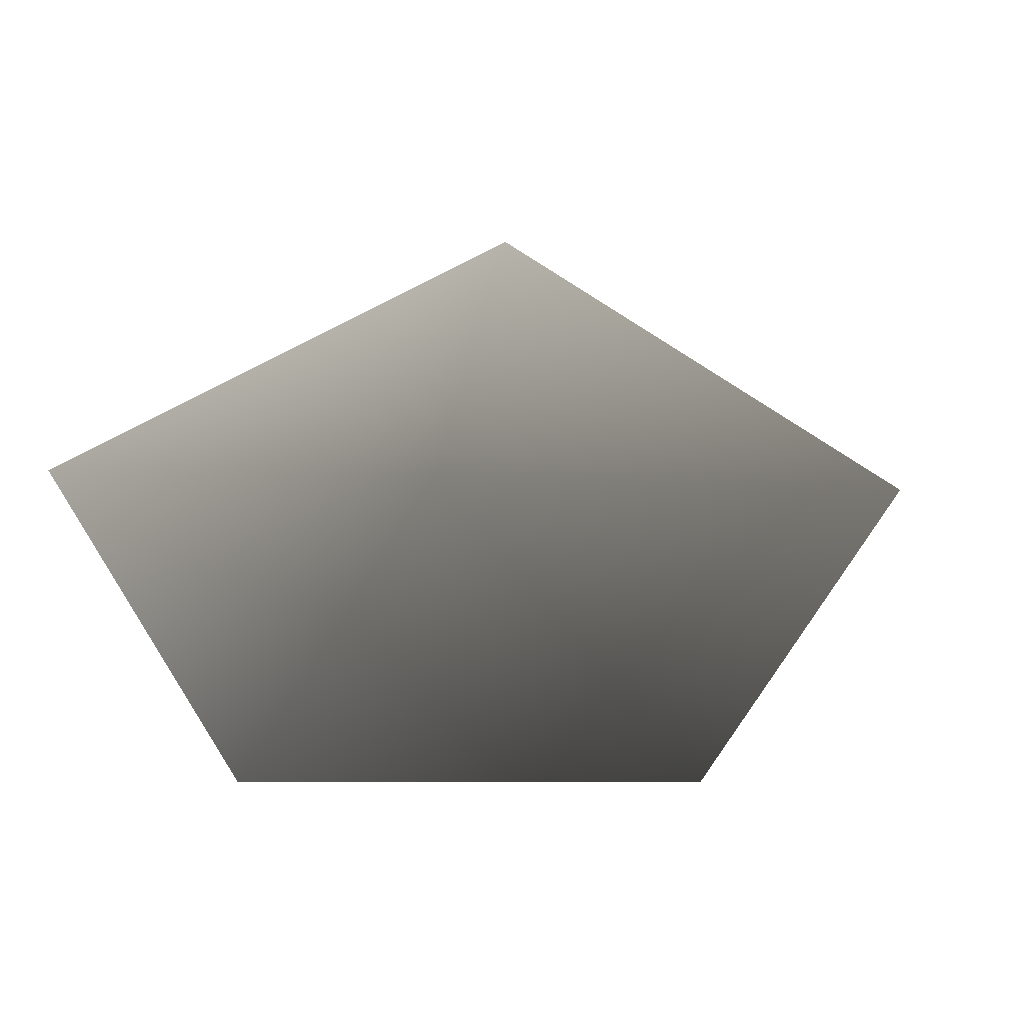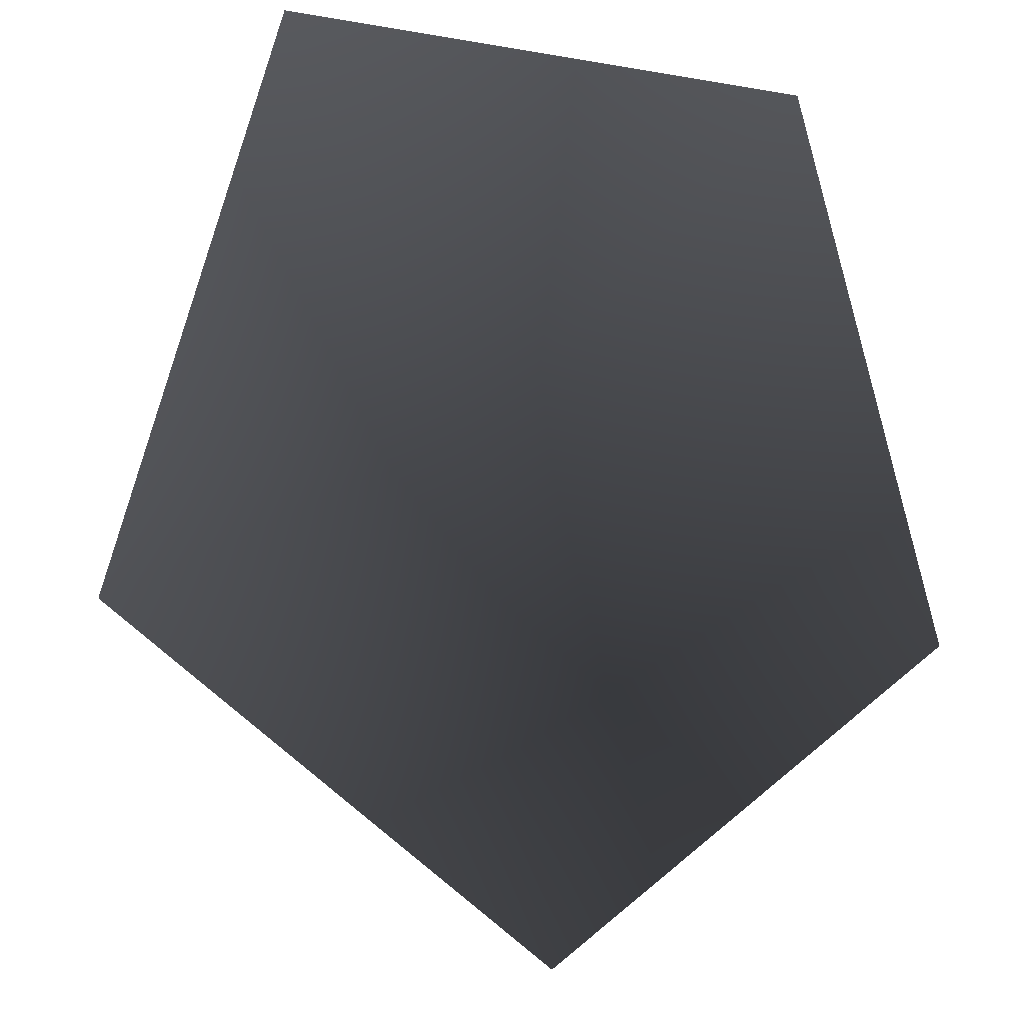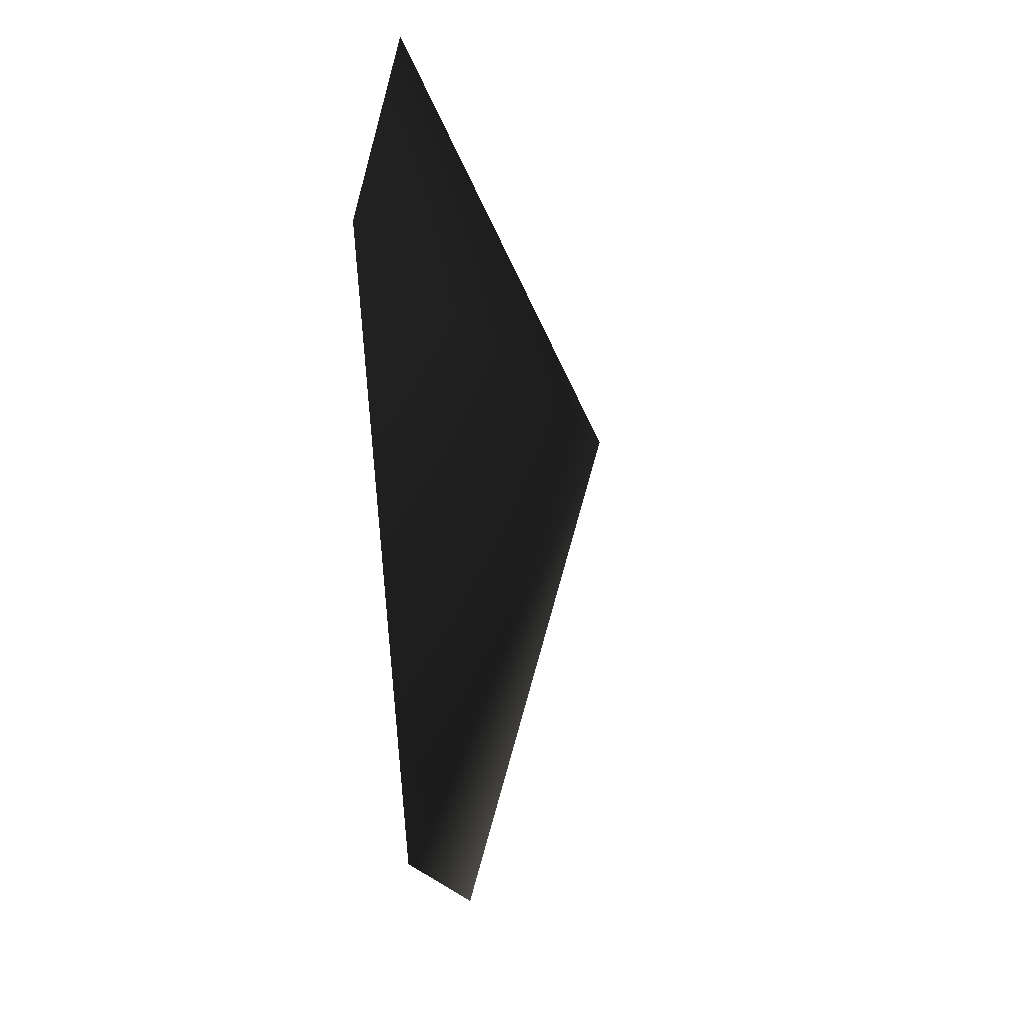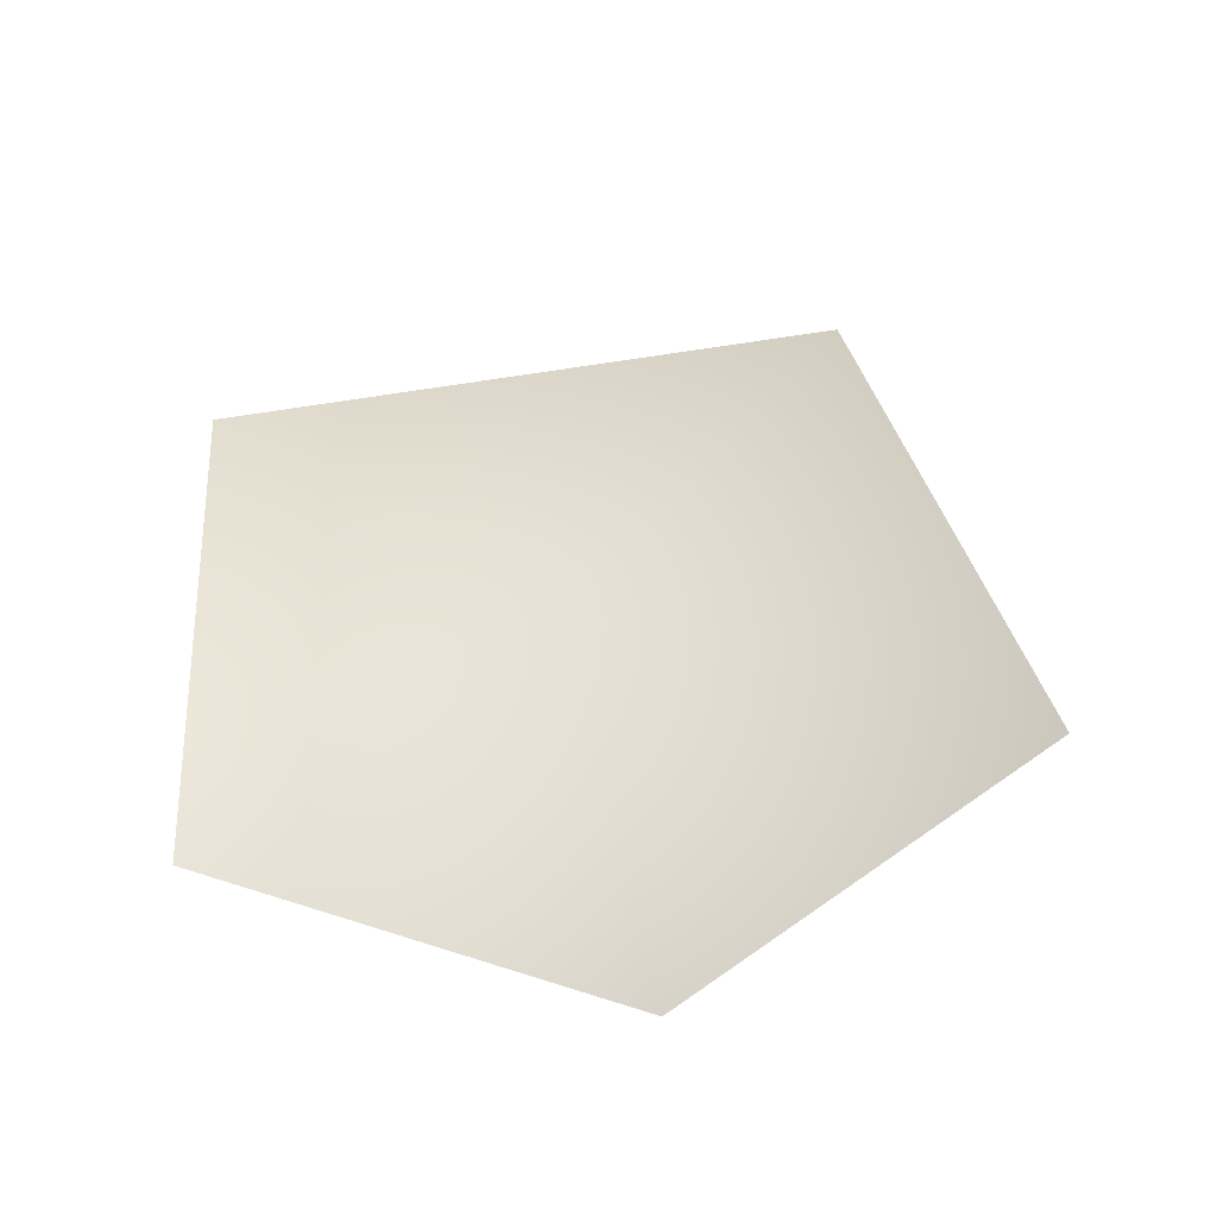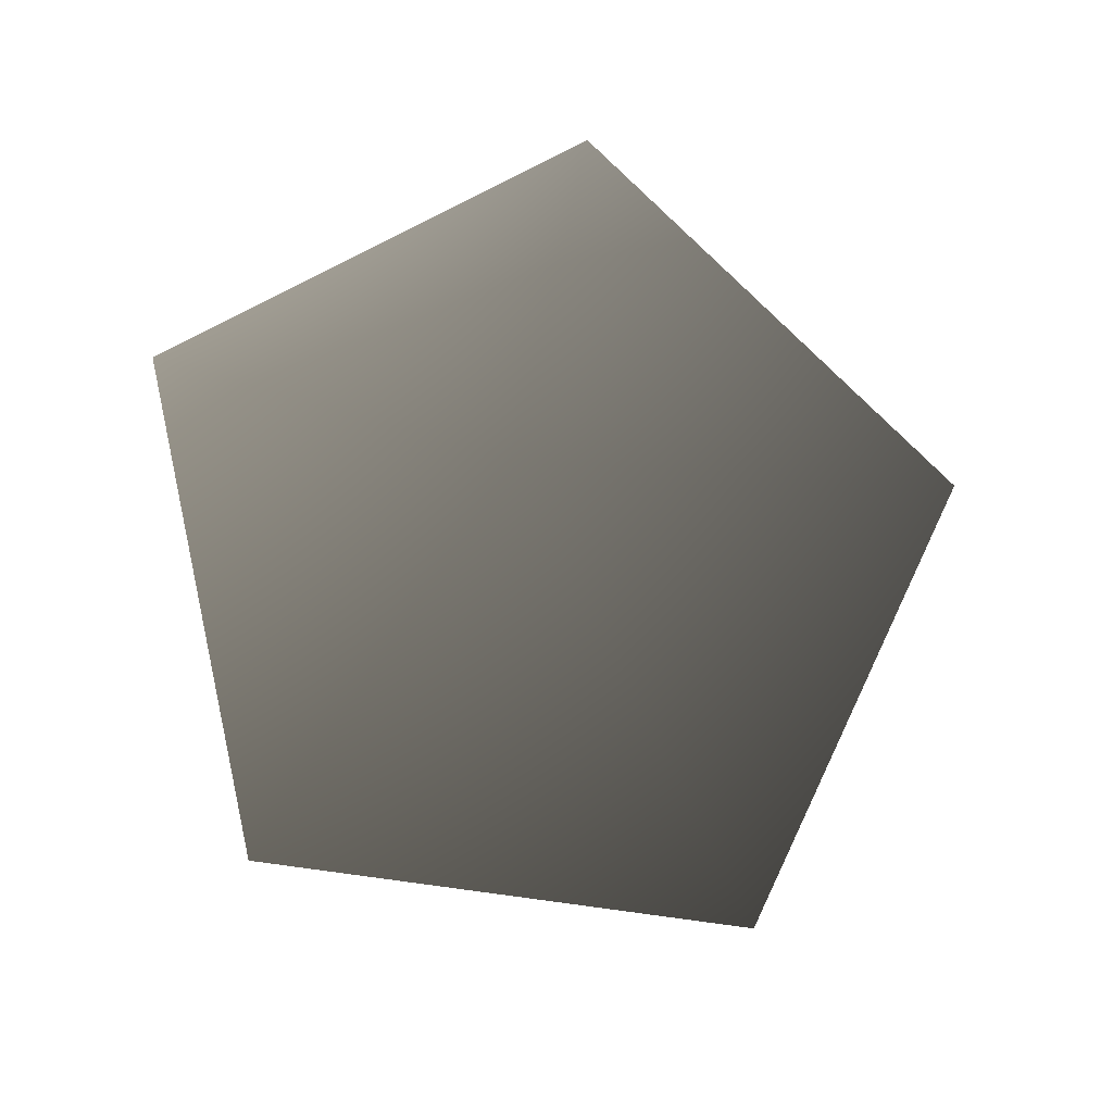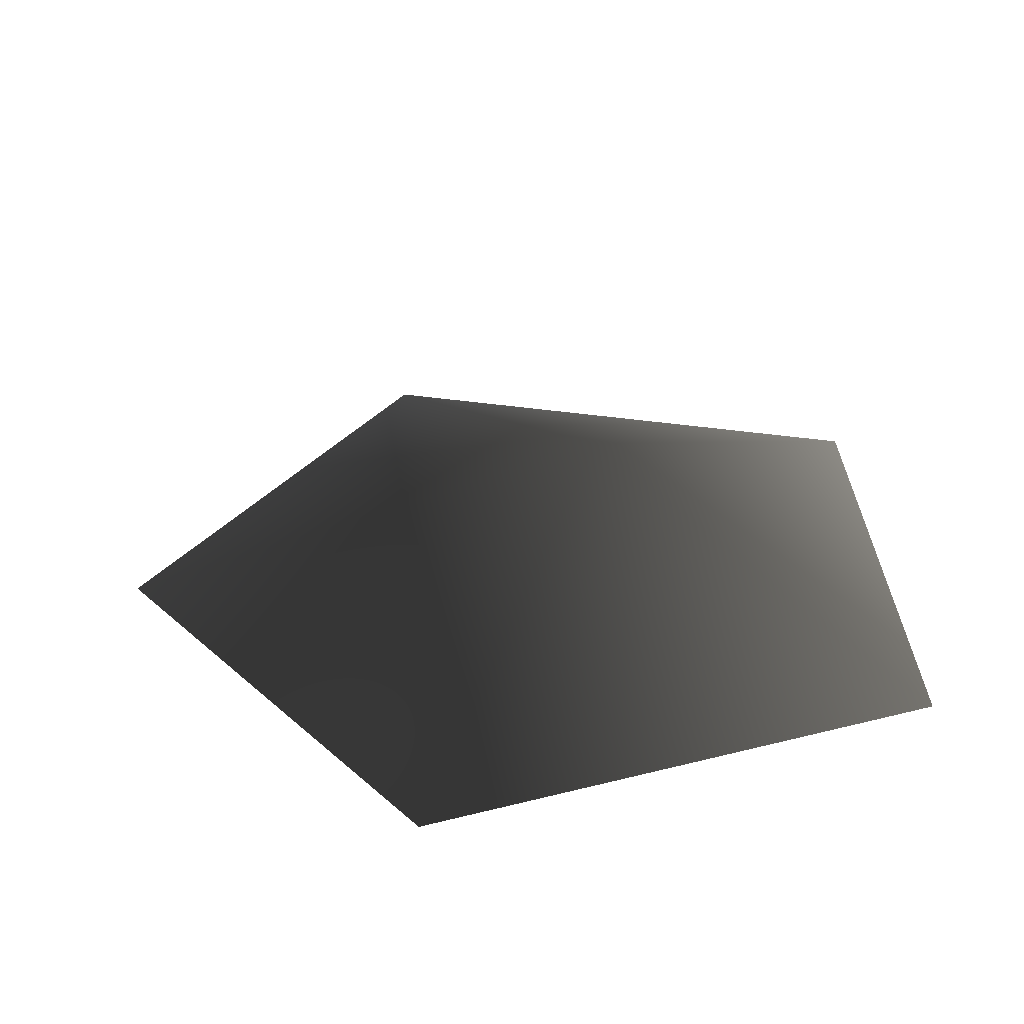
<metadata>
{"format":"obj","ext":"obj","renderer":"f3d","projection":"perspective","resolution":1024,"background":"white","views":[{"elev":-45.7,"azim":-73.9,"up":"+Z"},{"elev":-9.3,"azim":154.3,"up":"+Y"},{"elev":-48.5,"azim":-84.3,"up":"+Y"},{"elev":-48.2,"azim":-25.8,"up":"+Z"},{"elev":76.3,"azim":-28.3,"up":"+Z"},{"elev":32.8,"azim":86.6,"up":"+Z"}]}
</metadata>
<code>
v -1.788 -0.4877 -2.473
v -0.00608 0.3825 -1.752
v 0.007741 -1.788 -2.473
v -1.148 1.788 -2.473
v 1.127 1.788 -2.473
v 1.788 -0.4876 -2.473
g Plant.084_35879_268
f 1 3 2
f 2 4 1
f 4 2 5
f 5 2 6
f 2 3 6

</code>
